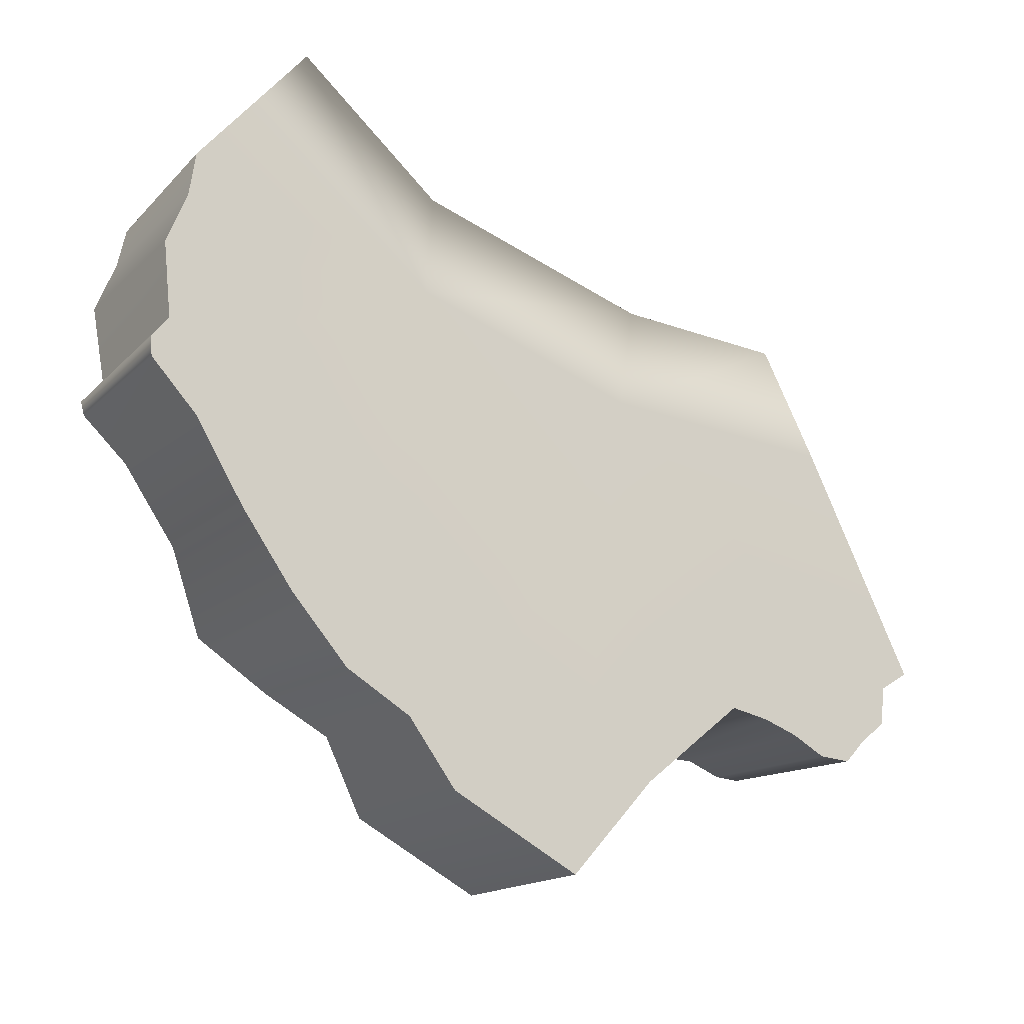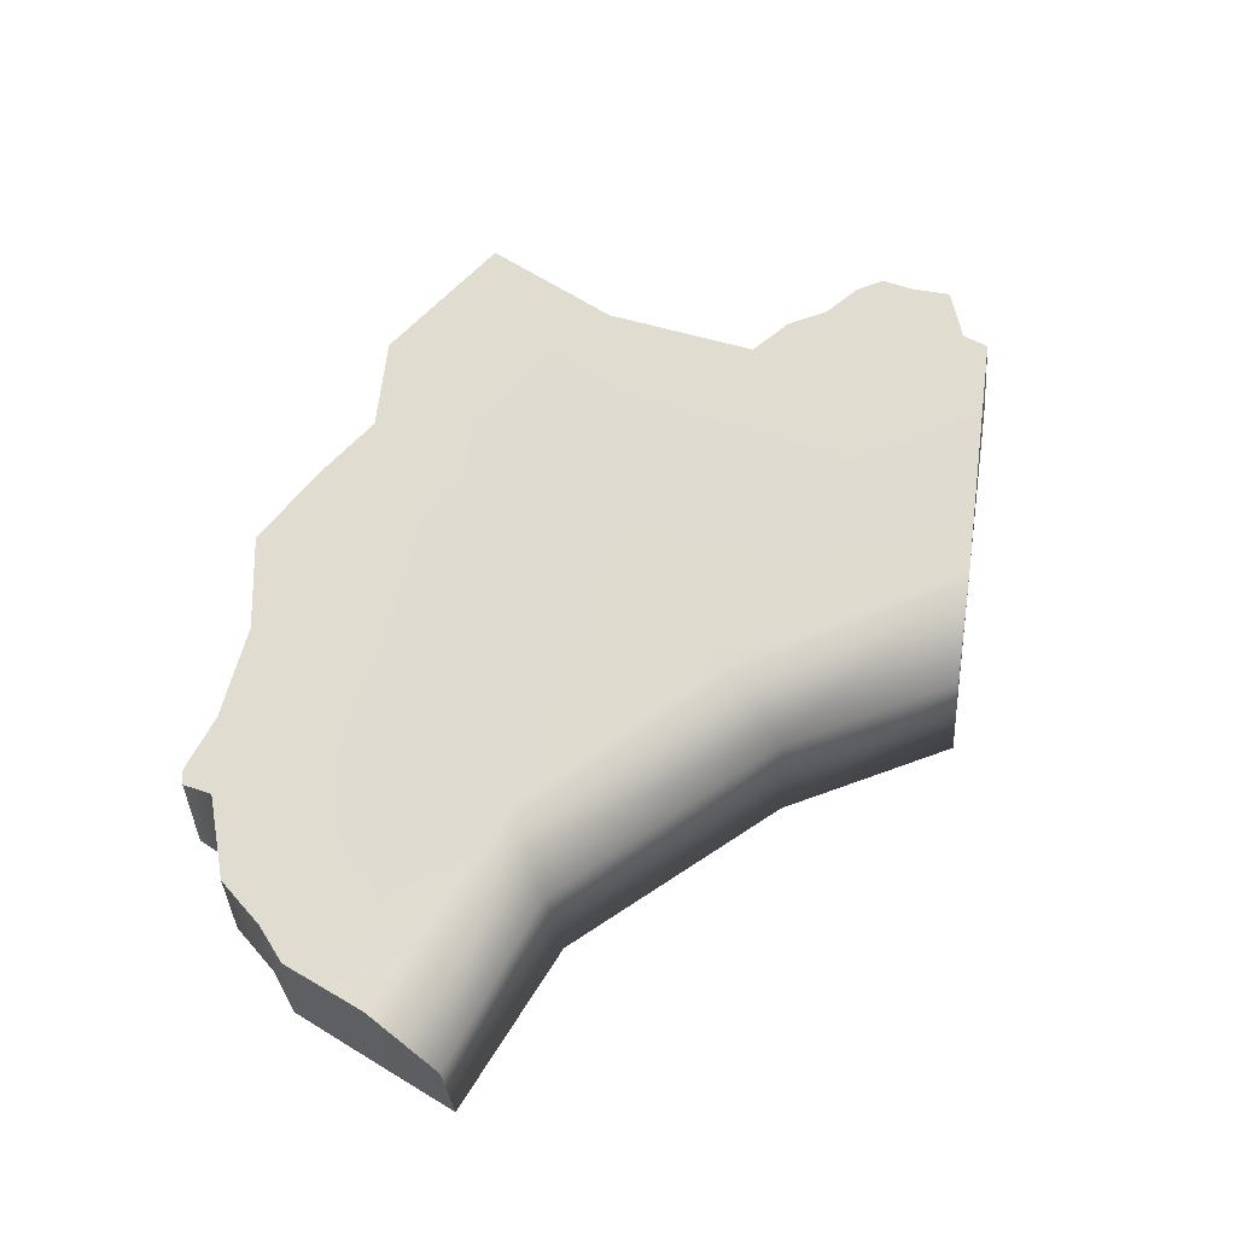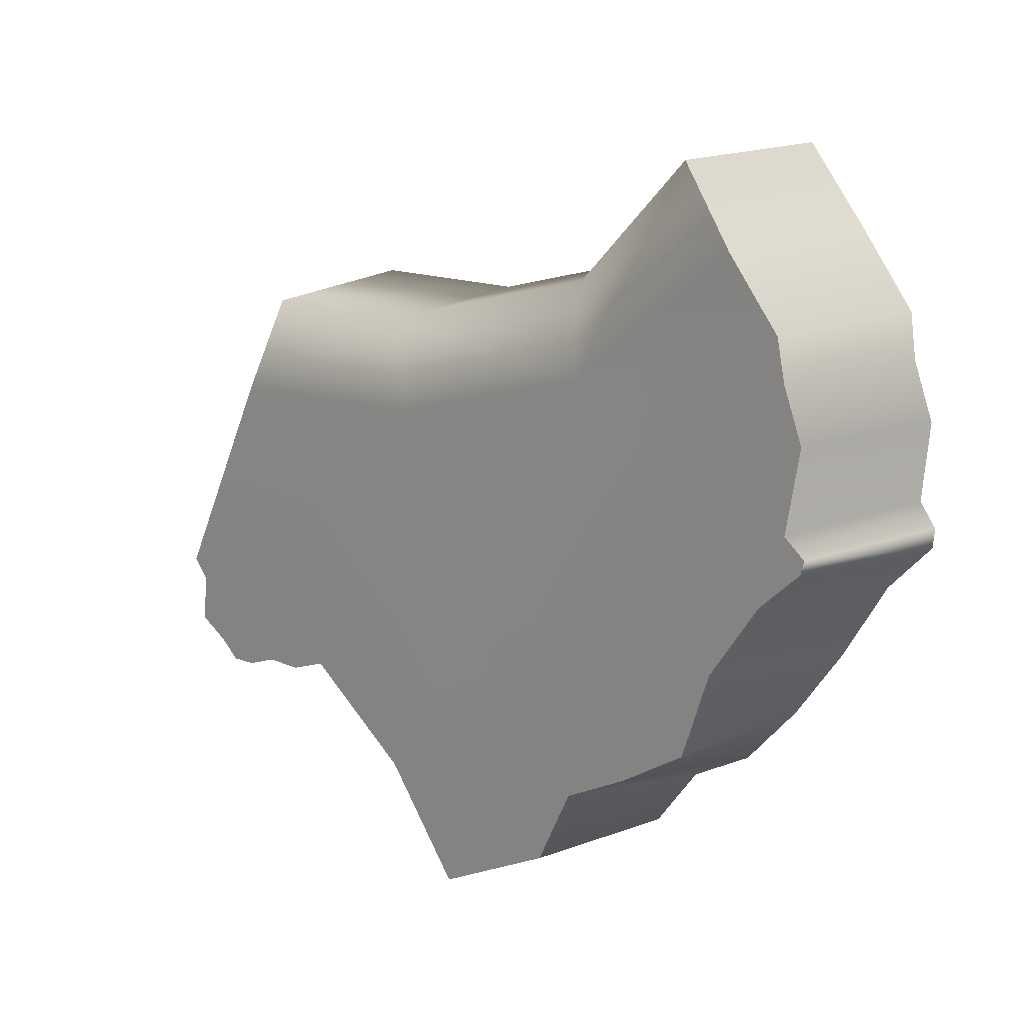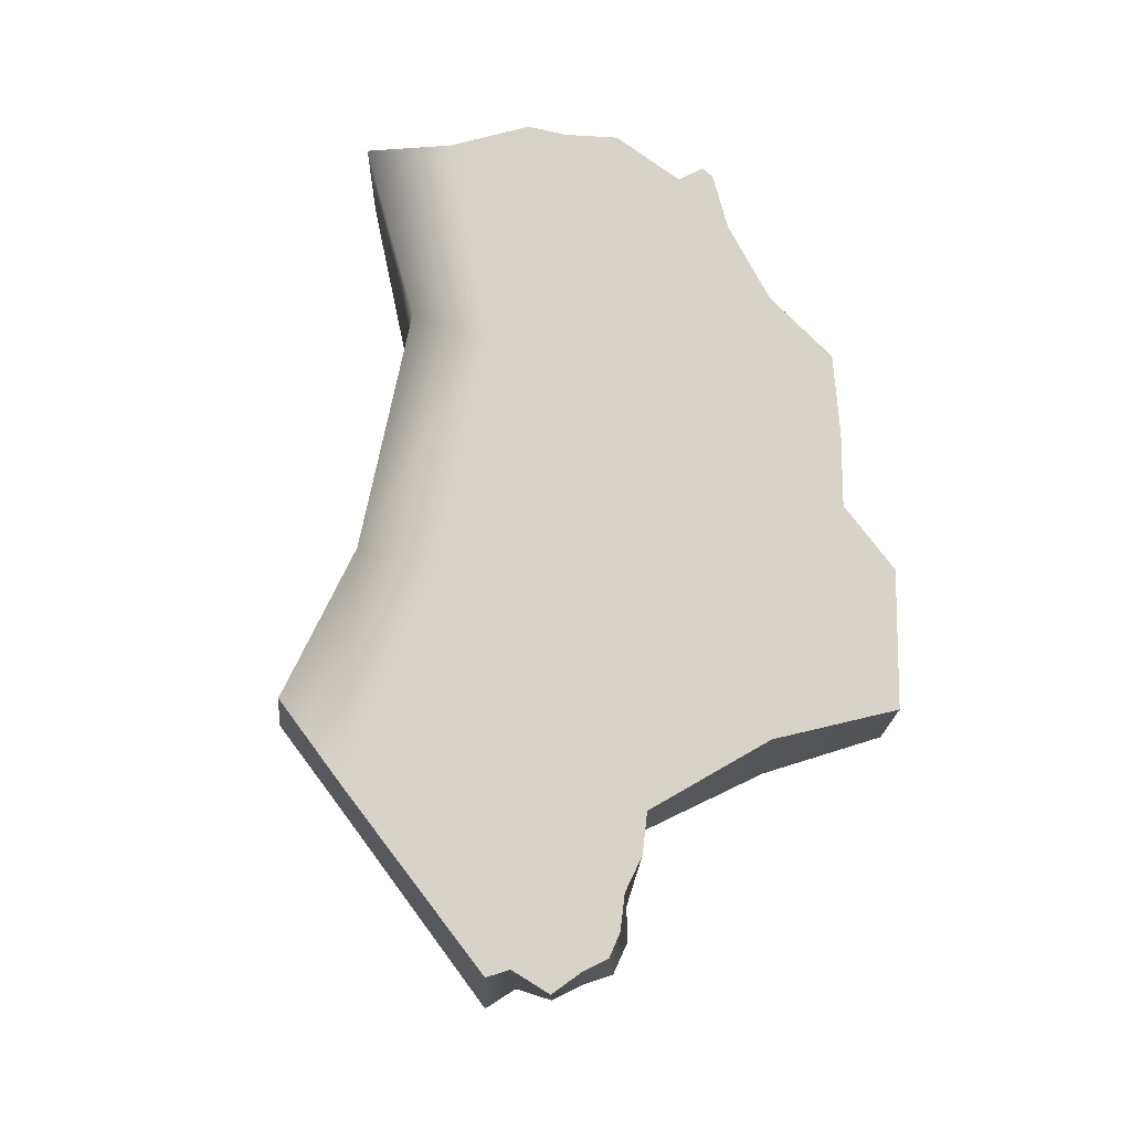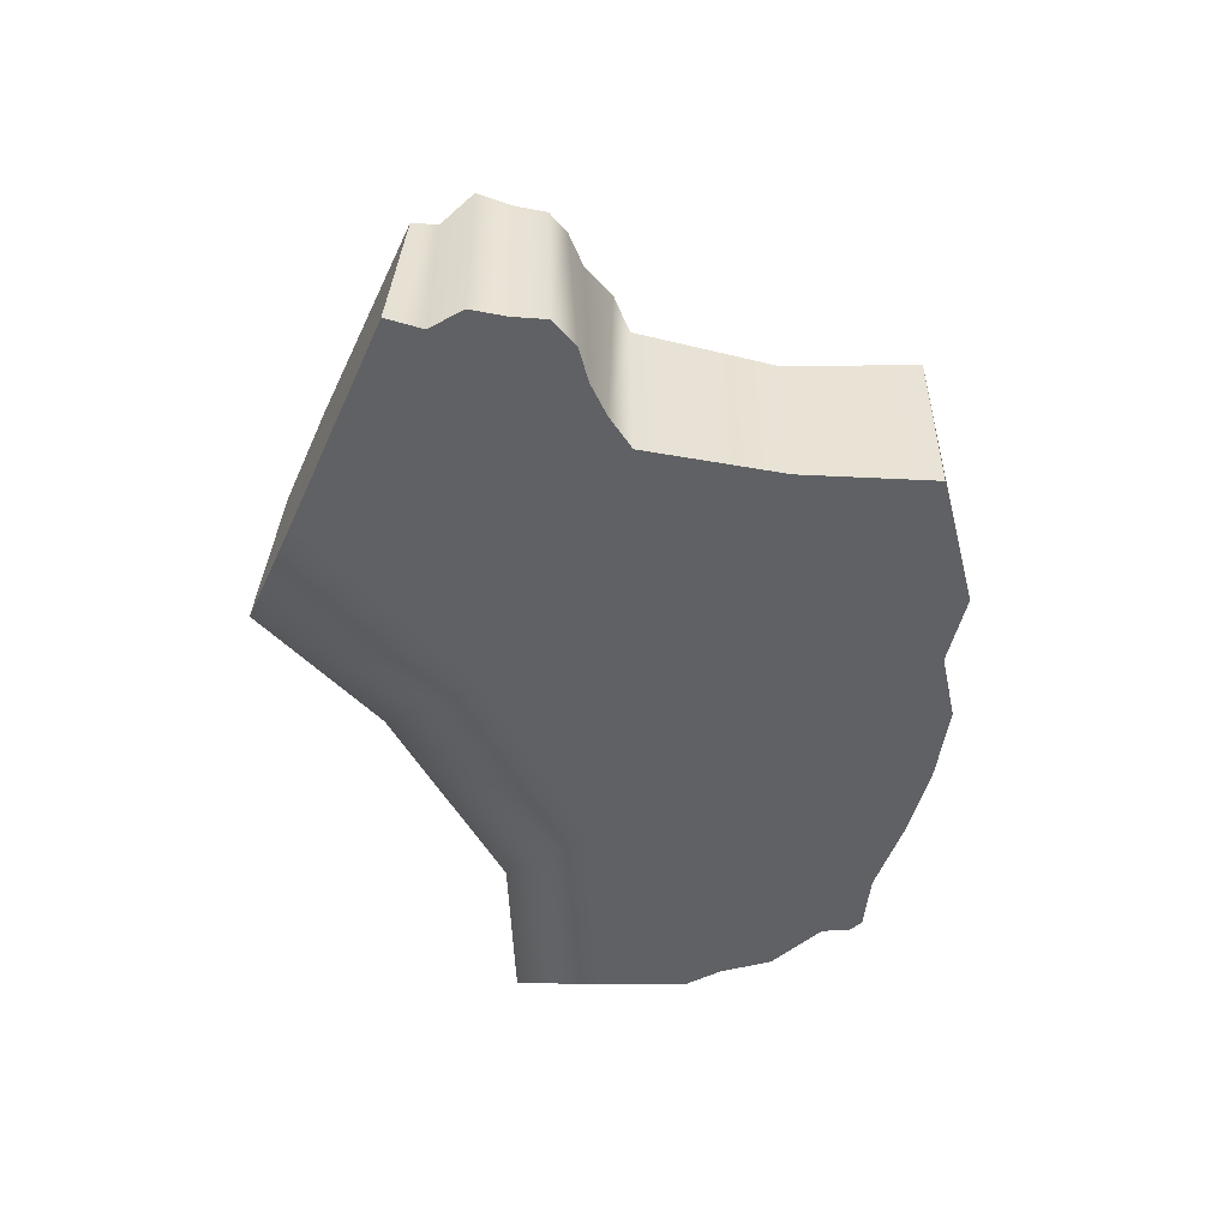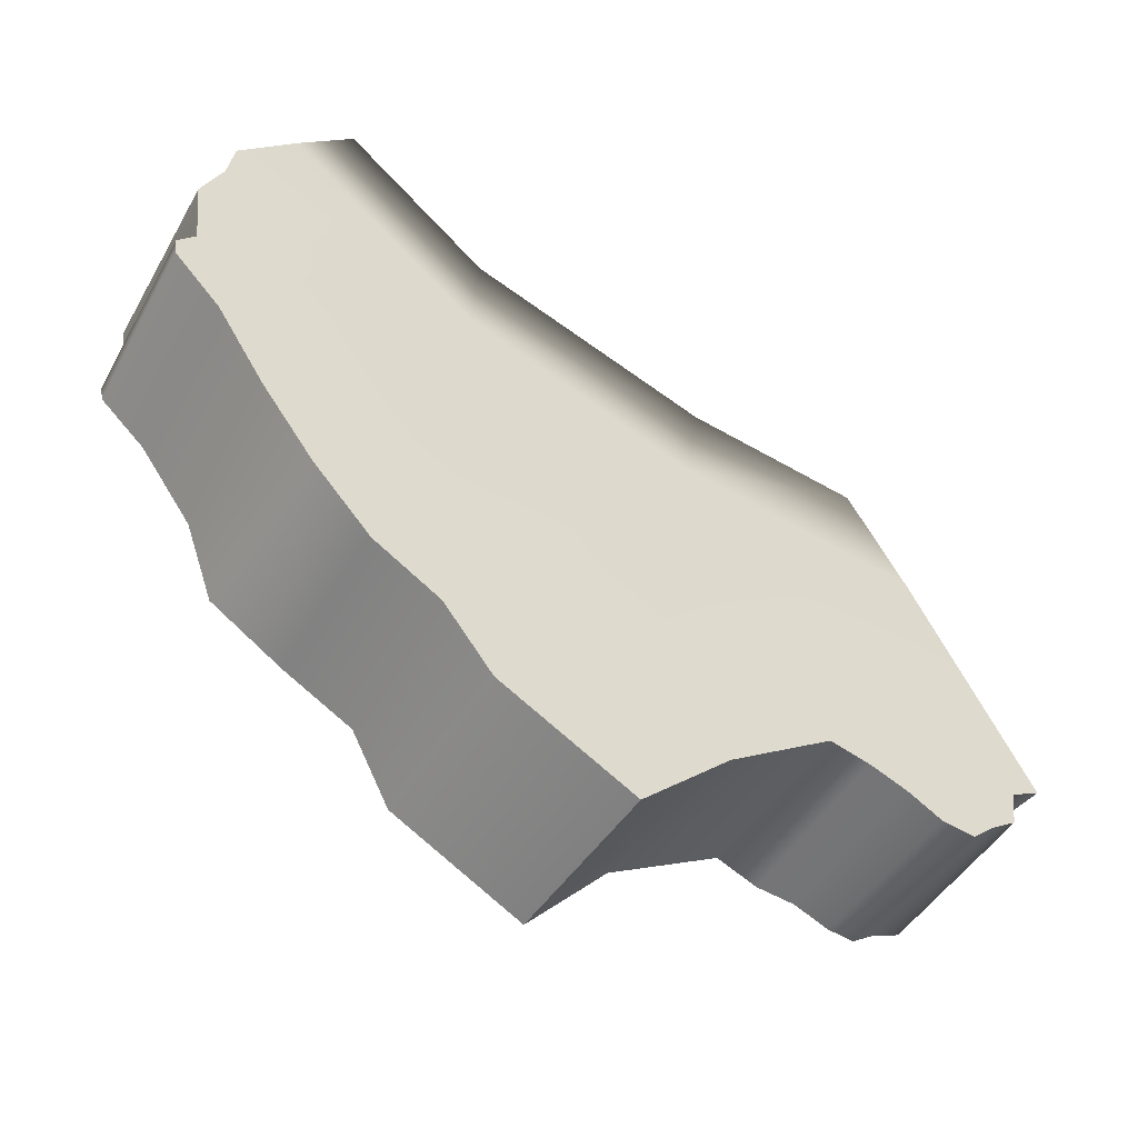
<metadata>
{"format":"obj","ext":"obj","renderer":"f3d","projection":"perspective","resolution":1024,"background":"white","views":[{"elev":-19.7,"azim":144.9,"up":"+Y"},{"elev":69.5,"azim":159.8,"up":"+Z"},{"elev":13.2,"azim":45.6,"up":"+Y"},{"elev":77.2,"azim":-64.9,"up":"+Z"},{"elev":-46.1,"azim":-51.0,"up":"+Z"},{"elev":-52.2,"azim":147.5,"up":"+Y"}]}
</metadata>
<code>
g doorR03_geo
v -0.05167 -0.01363 0.009946
v -0.0509 -0.01681 -0.01075
v -0.05482 -0.01432 -0.01075
v -0.04951 -0.01593 0.009946
v -0.05025 -0.02163 -0.01075
v -0.05016 -0.02156 0.009946
v -0.04677 -0.02441 -0.01075
v -0.04618 -0.0238 0.009946
v -0.04395 -0.02736 -0.01075
v -0.04338 -0.02604 0.009946
v -0.03998 -0.02596 0.009946
v -0.03963 -0.02732 -0.01075
v -0.03552 -0.0245 0.009946
v -0.03528 -0.02526 -0.01075
v -0.03055 -0.02454 0.009946
v -0.03062 -0.02394 -0.01075
v -0.02541 -0.02284 0.009946
v -0.02553 -0.02325 -0.01075
v -0.01107 -0.03296 0.009946
v -0.01219 -0.03418 -0.01075
v -0.001054 -0.04564 0.009946
v -0.001184 -0.04629 -0.01075
v -0.03333 0.02589 -0.01029
v -0.03202 0.02389 0.009536
v -0.03843 0.01191 0.009946
v -0.04029 0.01277 -0.01075
v -0.05482 -0.01432 -0.01075
v -0.05167 -0.01363 0.009946
v 0.01485 -0.03825 0.009946
v -0.001184 -0.04629 -0.01075
v -0.001054 -0.04564 0.009946
v 0.01521 -0.03876 -0.01075
v 0.02126 -0.03127 -0.01075
v 0.0196 -0.02915 0.009946
v 0.02802 -0.02516 0.009946
v 0.02939 -0.02709 -0.01075
v 0.0365 -0.0197 -0.01075
v 0.03695 -0.02004 0.009946
v 0.04072 -0.009776 0.009946
v 0.04295 -0.0113 -0.01075
v 0.04732 -0.0009118 0.009946
v 0.04889 -0.00221 -0.01075
v 0.05458 0.003327 -0.01075
v 0.05277 0.003729 0.009946
v 0.05324 0.005343 0.009946
v 0.05482 0.005551 -0.01075
v 0.05276 0.008282 -0.01075
v 0.05054 0.00746 0.009946
v 0.05376 0.01719 -0.01075
v 0.0524 0.01718 0.009946
v 0.05128 0.02364 -0.01075
v 0.04996 0.02339 0.009946
v 0.05054 0.02889 -0.01075
v 0.04893 0.02823 0.009946
v 0.04371 0.03748 -0.01075
v 0.04228 0.03626 0.009946
v 0.03671 0.04629 -0.01029
v 0.03672 0.04547 0.01075
v -0.01118 0.02576 -0.01029
v -0.03202 0.02389 0.009536
v -0.03333 0.02589 -0.01029
v -0.01079 0.02364 0.009005
v 0.01878 0.03274 -0.01029
v 0.01981 0.03086 0.008904
v 0.03671 0.04629 -0.01029
v 0.03672 0.04547 0.01075
v -0.03843 0.01191 0.009946
v -0.03202 0.02389 0.009536
v -0.01079 0.02364 0.009005
v -0.008704 0.01293 0.009946
v -0.03815 -0.0122 0.009946
v -0.02541 -0.02284 0.009946
v -0.05167 -0.01363 0.009946
v -0.04951 -0.01593 0.009946
v -0.05016 -0.02156 0.009946
v -0.04618 -0.0238 0.009946
v -0.01107 -0.03296 0.009946
v -0.03055 -0.02454 0.009946
v -0.03552 -0.0245 0.009946
v -0.03998 -0.02596 0.009946
v -0.04338 -0.02604 0.009946
v -0.001054 -0.04564 0.009946
v 0.01485 -0.03825 0.009946
v 0.0196 -0.02915 0.009946
v 0.02802 -0.02516 0.009946
v 0.02006 0.02021 0.009946
v 0.01981 0.03086 0.008904
v 0.03672 0.04547 0.01075
v 0.04228 0.03626 0.009946
v 0.04893 0.02823 0.009946
v 0.04996 0.02339 0.009946
v 0.0524 0.01718 0.009946
v 0.05054 0.00746 0.009946
v 0.04072 -0.009776 0.009946
v 0.03695 -0.02004 0.009946
v 0.04732 -0.0009118 0.009946
v 0.05277 0.003729 0.009946
v 0.05324 0.005343 0.009946
v 0.05458 0.003327 -0.01075
v 0.05482 0.005551 -0.01075
v 0.05276 0.008282 -0.01075
v 0.01992 0.0202 -0.01075
v 0.04889 -0.00221 -0.01075
v 0.05376 0.01719 -0.01075
v 0.04295 -0.0113 -0.01075
v 0.05128 0.02364 -0.01075
v 0.0365 -0.0197 -0.01075
v 0.05054 0.02889 -0.01075
v 0.02939 -0.02709 -0.01075
v 0.04371 0.03748 -0.01075
v 0.03671 0.04629 -0.01029
v 0.01878 0.03274 -0.01029
v 0.02126 -0.03127 -0.01075
v -0.01118 0.02576 -0.01029
v -0.008848 0.01292 -0.01075
v 0.01521 -0.03876 -0.01075
v -0.03333 0.02589 -0.01029
v -0.001184 -0.04629 -0.01075
v -0.01219 -0.03418 -0.01075
v -0.04029 0.01277 -0.01075
v -0.02553 -0.02325 -0.01075
v -0.03988 -0.01236 -0.01075
v -0.05482 -0.01432 -0.01075
v -0.03062 -0.02394 -0.01075
v -0.0509 -0.01681 -0.01075
v -0.03528 -0.02526 -0.01075
v -0.05025 -0.02163 -0.01075
v -0.03963 -0.02732 -0.01075
v -0.04677 -0.02441 -0.01075
v -0.04395 -0.02736 -0.01075
g doorR03_geo_0
f 3 2 1
f 2 4 1
f 2 5 4
f 5 6 4
f 5 7 6
f 7 8 6
f 7 9 8
f 9 10 8
f 11 10 9
f 12 11 9
f 13 11 12
f 14 13 12
f 15 13 14
f 16 15 14
f 17 15 16
f 18 17 16
f 19 17 18
f 20 19 18
f 19 20 21
f 20 22 21
f 25 24 23
f 26 25 23
f 26 27 25
f 27 28 25
f 31 30 29
f 30 32 29
f 32 33 29
f 33 34 29
f 35 34 33
f 36 35 33
f 36 37 35
f 37 38 35
f 39 38 37
f 40 39 37
f 41 39 40
f 42 41 40
f 42 43 41
f 43 44 41
f 45 44 43
f 46 45 43
f 46 47 45
f 47 48 45
f 47 49 48
f 49 50 48
f 49 51 50
f 51 52 50
f 52 51 53
f 54 52 53
f 53 55 54
f 55 56 54
f 55 57 56
f 57 58 56
f 61 60 59
f 60 62 59
f 59 62 63
f 62 64 63
f 63 64 65
f 64 66 65
f 69 68 67
f 70 69 67
f 71 70 67
f 71 72 70
f 71 67 73
f 71 73 74
f 71 74 75
f 71 75 76
f 72 77 70
f 78 72 71
f 79 78 71
f 79 71 80
f 71 76 80
f 76 81 80
f 77 82 70
f 82 83 70
f 83 84 70
f 84 85 70
f 85 86 70
f 69 70 86
f 87 69 86
f 87 86 88
f 86 89 88
f 86 90 89
f 86 91 90
f 86 92 91
f 86 93 92
f 86 85 94
f 85 95 94
f 86 94 96
f 86 96 93
f 96 97 93
f 97 98 93
f 101 100 99
f 102 101 99
f 102 99 103
f 102 104 101
f 105 102 103
f 102 106 104
f 105 107 102
f 102 108 106
f 107 109 102
f 102 110 108
f 111 110 102
f 112 111 102
f 109 113 102
f 114 112 102
f 113 115 102
f 115 114 102
f 113 116 115
f 114 115 117
f 116 118 115
f 118 119 115
f 115 120 117
f 119 121 115
f 122 120 115
f 121 122 115
f 122 123 120
f 121 124 122
f 122 125 123
f 124 126 122
f 122 127 125
f 126 128 122
f 122 129 127
f 122 128 130
f 122 130 129

</code>
